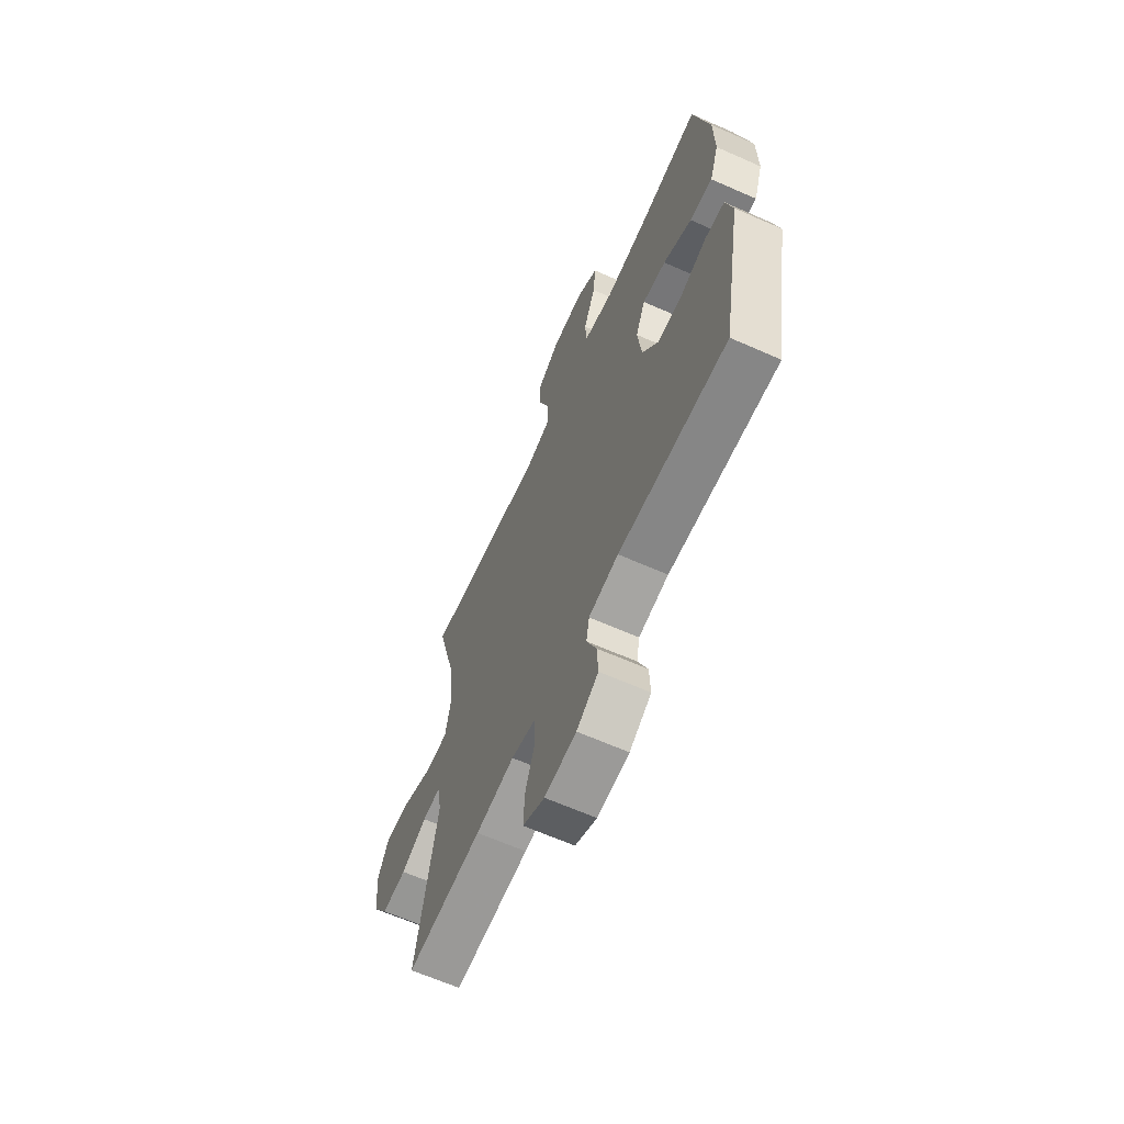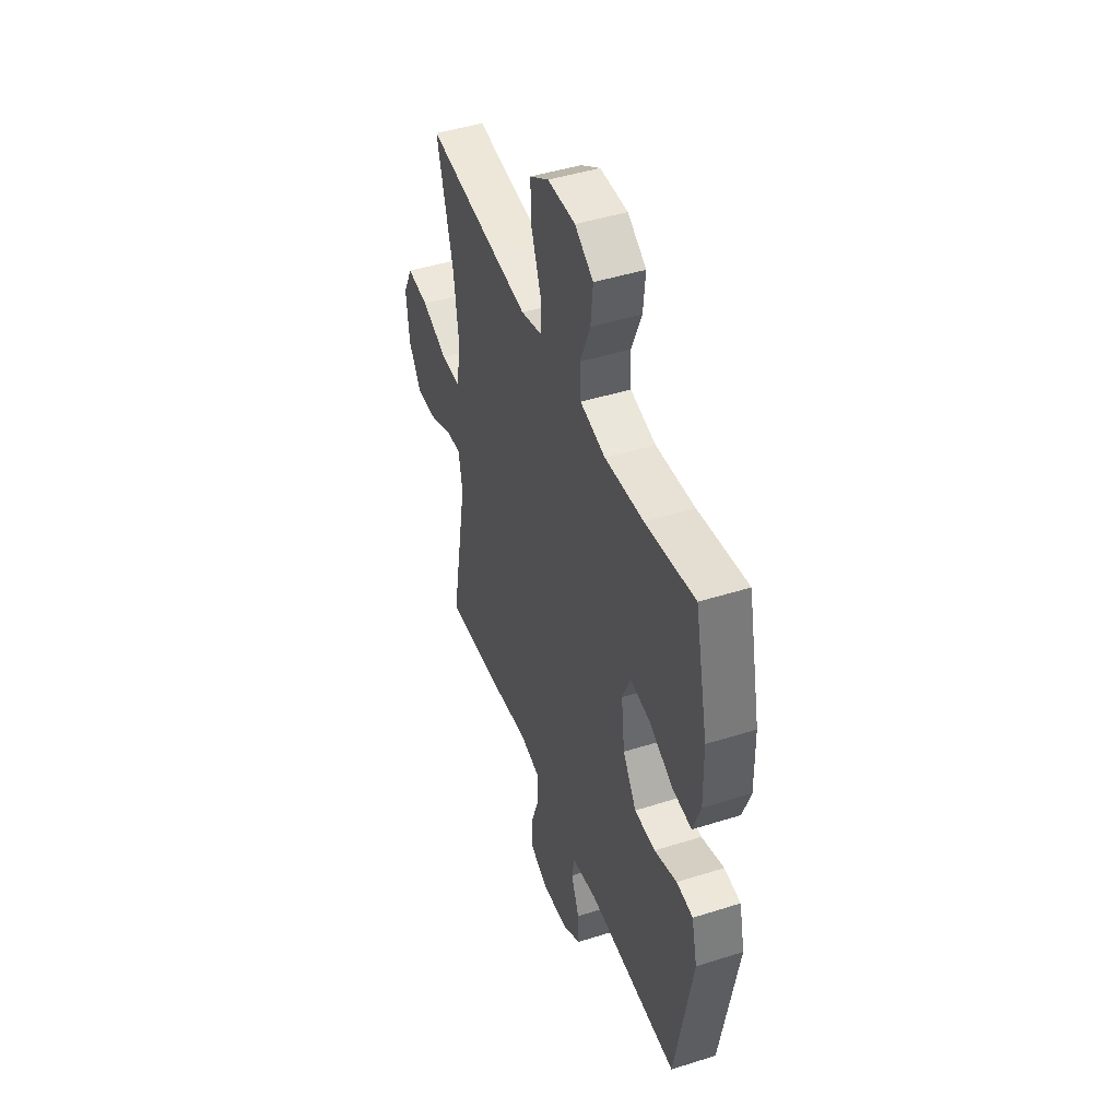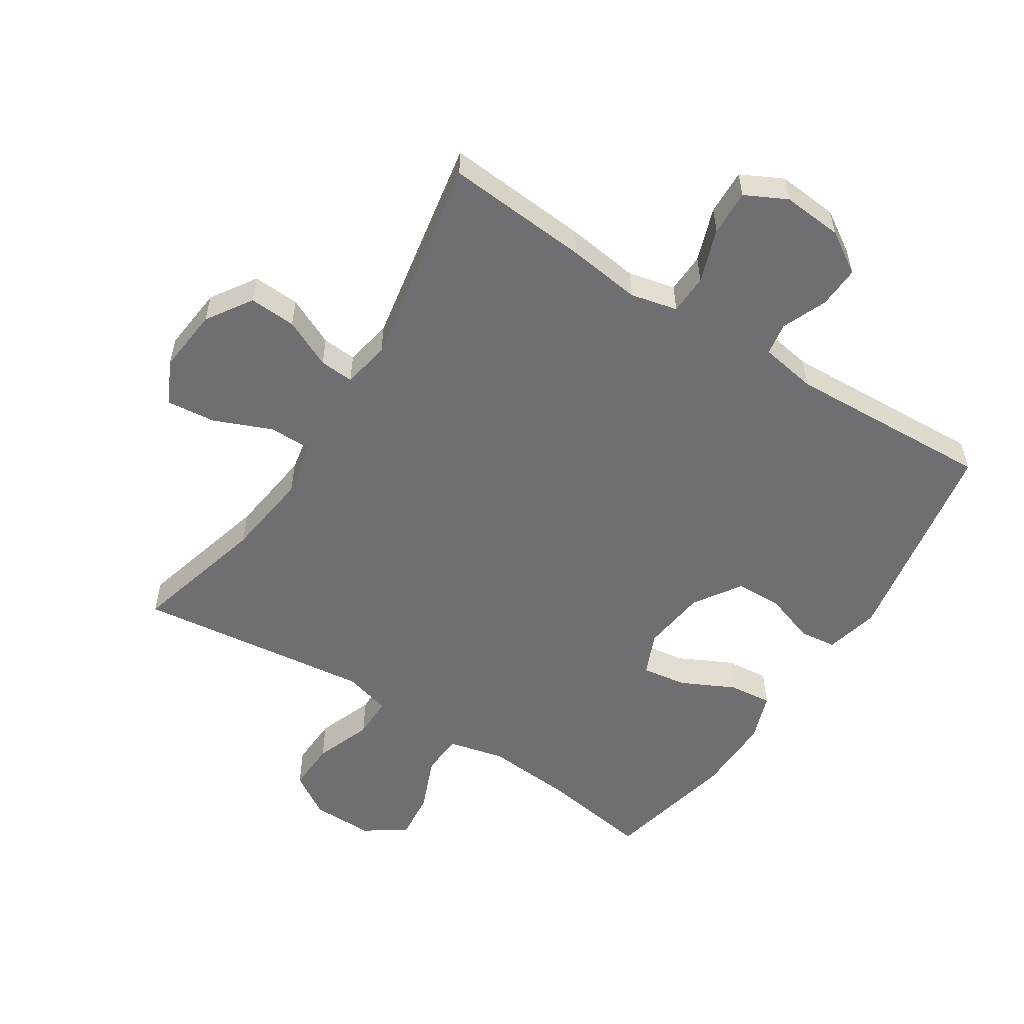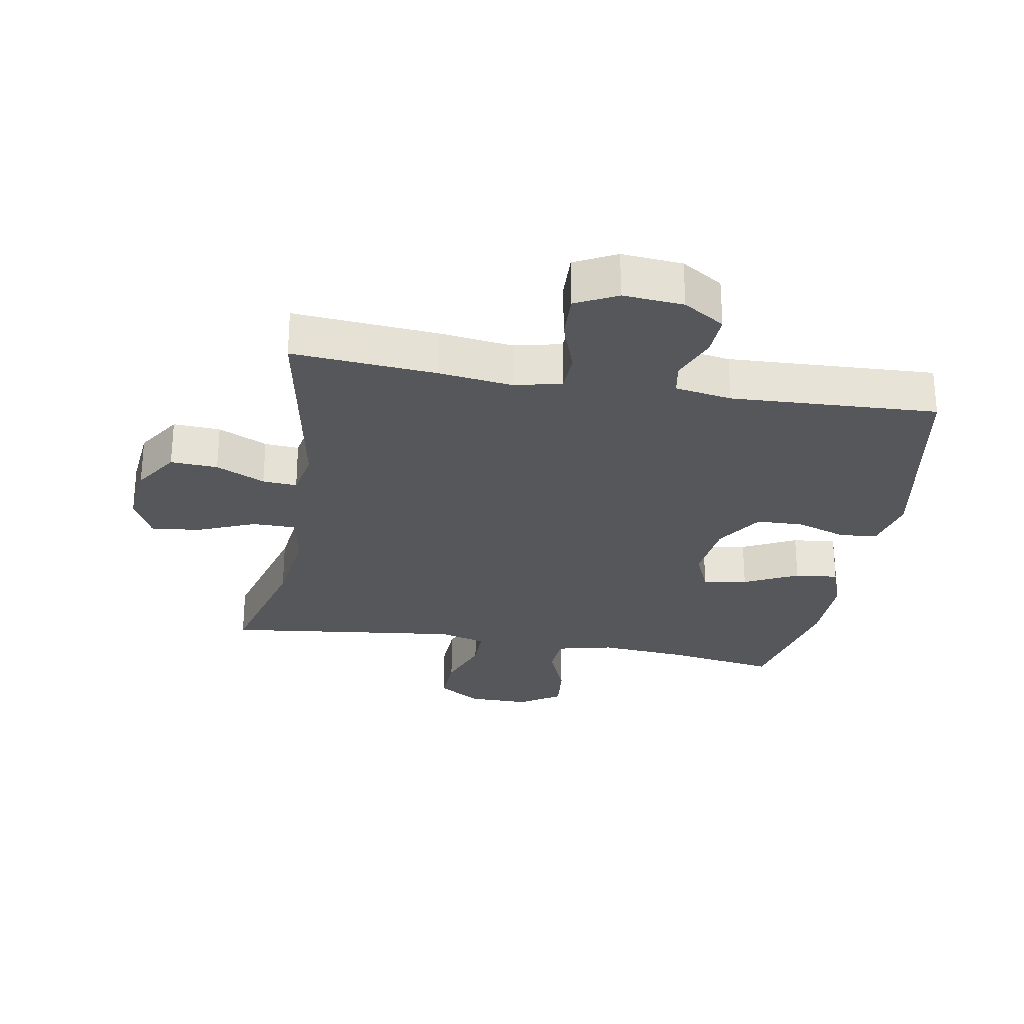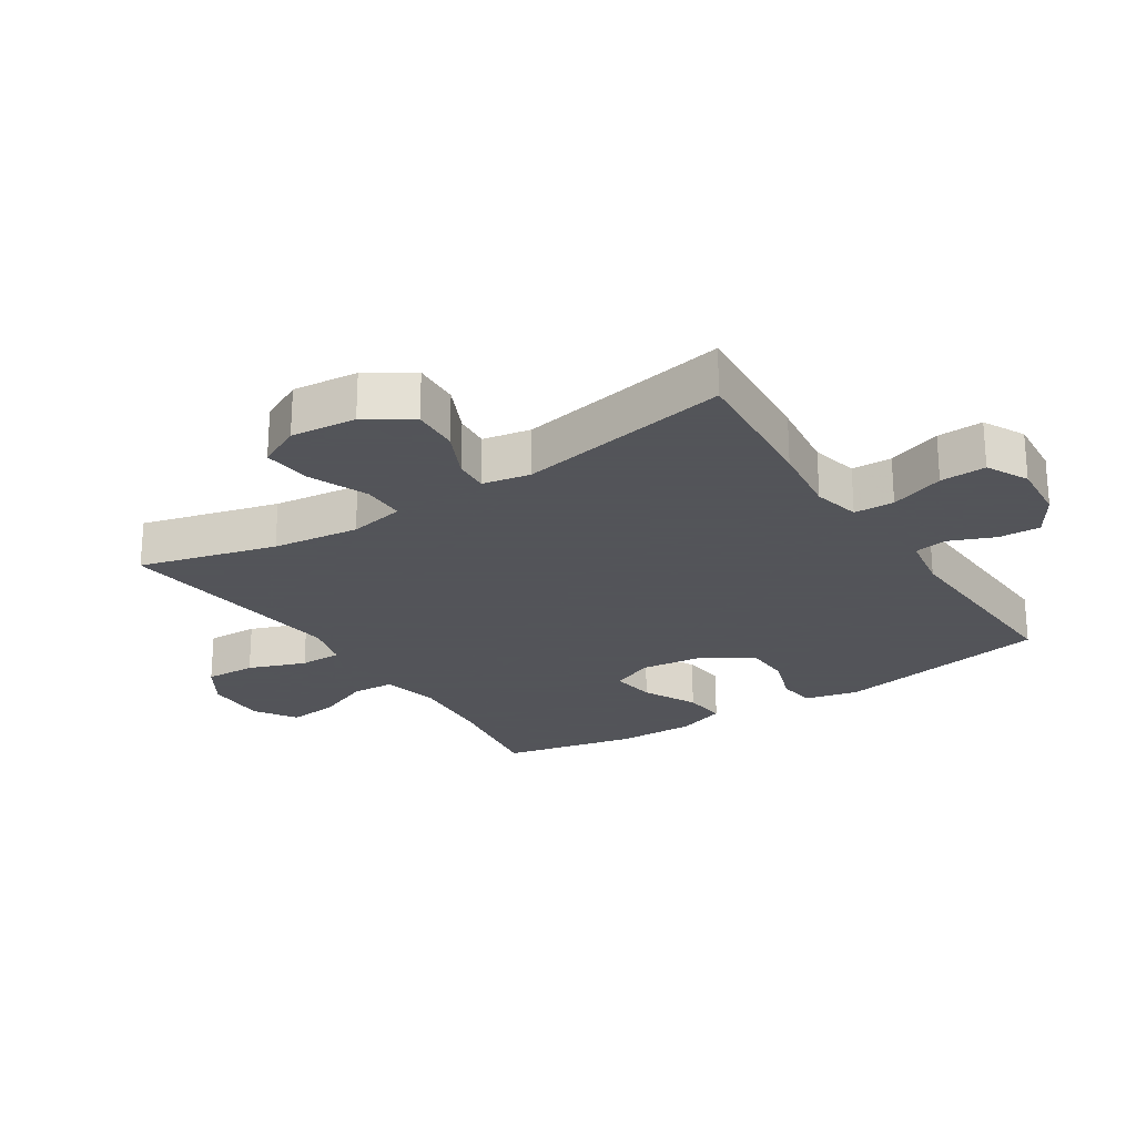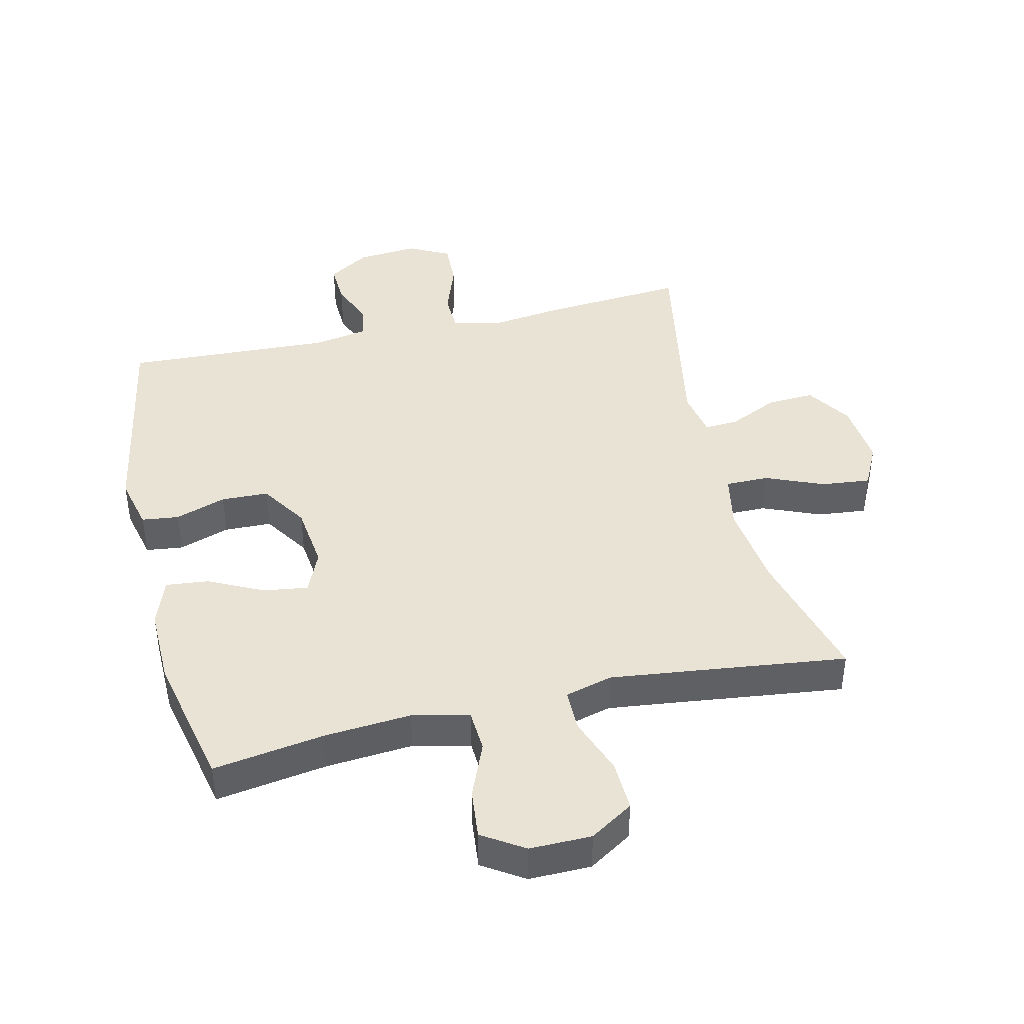
<metadata>
{"format":"obj","ext":"obj","renderer":"f3d","projection":"perspective","resolution":1024,"background":"white","views":[{"elev":-64.7,"azim":-114.0,"up":"+Z"},{"elev":45.5,"azim":-110.1,"up":"+Z"},{"elev":-54.7,"azim":147.2,"up":"+Y"},{"elev":-27.4,"azim":170.1,"up":"+Y"},{"elev":-23.9,"azim":123.0,"up":"+Y"},{"elev":42.3,"azim":-13.2,"up":"+Y"}]}
</metadata>
<code>
v 0.5 0.07 -0.5
v 0.274 0.07 -0.482
v 0.158 0.07 -0.467
v 0.084 0.07 -0.484
v 0.082 0.07 -0.547
v 0.112 0.07 -0.632
v 0.115 0.07 -0.704
v 0.05 0.07 -0.737
v -0.045 0.07 -0.729
v -0.11 0.07 -0.688
v -0.107 0.07 -0.622
v -0.078 0.07 -0.551
v -0.087 0.07 -0.5
v -0.176 0.07 -0.485
v -0.5 0.07 -0.5
v -0.561 0.07 -0.161
v -0.541 0.07 -0.076
v -0.483 0.07 -0.069
v -0.403 0.07 -0.096
v -0.329 0.07 -0.094
v -0.281 0.07 -0.02
v -0.269 0.07 0.082
v -0.298 0.07 0.149
v -0.368 0.07 0.139
v -0.453 0.07 0.097
v -0.521 0.07 0.09
v -0.548 0.07 0.166
v -0.546 0.07 0.289
v -0.5 0.07 0.5
v -0.326 0.07 0.473
v -0.189 0.07 0.462
v -0.1 0.07 0.483
v -0.096 0.07 0.549
v -0.132 0.07 0.636
v -0.14 0.07 0.714
v -0.075 0.07 0.756
v 0.022 0.07 0.755
v 0.09 0.07 0.712
v 0.087 0.07 0.632
v 0.054 0.07 0.542
v 0.054 0.07 0.475
v 0.128 0.07 0.455
v 0.246 0.07 0.469
v 0.5 0.07 0.5
v 0.443 0.07 0.286
v 0.426 0.07 0.15
v 0.443 0.07 0.062
v 0.511 0.07 0.062
v 0.602 0.07 0.1
v 0.679 0.07 0.108
v 0.713 0.07 0.04
v 0.703 0.07 -0.063
v 0.657 0.07 -0.134
v 0.583 0.07 -0.13
v 0.506 0.07 -0.094
v 0.452 0.07 -0.09
v 0.438 0.07 -0.165
v 0.5 0 -0.5
v 0.274 0 -0.482
v 0.158 0 -0.467
v 0.084 0 -0.484
v 0.082 0 -0.547
v 0.112 0 -0.632
v 0.115 0 -0.704
v 0.05 0 -0.737
v -0.045 0 -0.729
v -0.11 0 -0.688
v -0.107 0 -0.622
v -0.078 0 -0.551
v -0.087 0 -0.5
v -0.176 0 -0.485
v -0.5 0 -0.5
v -0.561 0 -0.161
v -0.541 0 -0.076
v -0.483 0 -0.069
v -0.403 0 -0.096
v -0.329 0 -0.094
v -0.281 0 -0.02
v -0.269 0 0.082
v -0.298 0 0.149
v -0.368 0 0.139
v -0.453 0 0.097
v -0.521 0 0.09
v -0.548 0 0.166
v -0.546 0 0.289
v -0.5 0 0.5
v -0.326 0 0.473
v -0.189 0 0.462
v -0.1 0 0.483
v -0.096 0 0.549
v -0.132 0 0.636
v -0.14 0 0.714
v -0.075 0 0.756
v 0.022 0 0.755
v 0.09 0 0.712
v 0.087 0 0.632
v 0.054 0 0.542
v 0.054 0 0.475
v 0.128 0 0.455
v 0.246 0 0.469
v 0.5 0 0.5
v 0.443 0 0.286
v 0.426 0 0.15
v 0.443 0 0.062
v 0.511 0 0.062
v 0.602 0 0.1
v 0.679 0 0.108
v 0.713 0 0.04
v 0.703 0 -0.063
v 0.657 0 -0.134
v 0.583 0 -0.13
v 0.506 0 -0.094
v 0.452 0 -0.09
v 0.438 0 -0.165
f 53 54 55
f 52 53 55
f 51 52 55
f 50 51 55
f 49 50 55
f 48 49 55
f 47 48 55 56
f 46 47 56 57
f 43 44 45
f 42 43 45 46
f 41 42 46 57
f 38 39 40
f 37 38 40
f 36 37 40
f 35 36 40
f 34 35 40
f 33 34 40
f 32 33 40 41
f 1 2 3
f 57 1 3
f 41 57 3
f 32 41 3
f 31 32 3
f 28 29 30
f 27 28 30
f 26 27 30
f 25 26 30
f 24 25 30
f 23 24 30 31
f 17 18 19
f 16 17 19
f 15 16 19
f 14 15 19
f 13 14 19 20
f 10 11 12
f 9 10 12
f 8 9 12
f 7 8 12
f 6 7 12
f 5 6 12
f 4 5 12 13
f 31 3 4
f 23 31 4
f 22 23 4
f 4 13 20 21
f 4 21 22
f 112 111 110
f 112 110 109
f 112 109 108
f 112 108 107
f 112 107 106
f 112 106 105
f 113 112 105 104
f 114 113 104 103
f 102 101 100
f 103 102 100 99
f 114 103 99 98
f 97 96 95
f 97 95 94
f 97 94 93
f 97 93 92
f 97 92 91
f 97 91 90
f 98 97 90 89
f 60 59 58
f 60 58 114
f 60 114 98
f 60 98 89
f 60 89 88
f 87 86 85
f 87 85 84
f 87 84 83
f 87 83 82
f 87 82 81
f 88 87 81 80
f 76 75 74
f 76 74 73
f 76 73 72
f 76 72 71
f 77 76 71 70
f 69 68 67
f 69 67 66
f 69 66 65
f 69 65 64
f 69 64 63
f 69 63 62
f 70 69 62 61
f 61 60 88
f 61 88 80
f 61 80 79
f 78 77 70 61
f 79 78 61
f 1 58 59 2
f 2 59 60 3
f 3 60 61 4
f 4 61 62 5
f 5 62 63 6
f 6 63 64 7
f 7 64 65 8
f 8 65 66 9
f 9 66 67 10
f 10 67 68 11
f 11 68 69 12
f 12 69 70 13
f 13 70 71 14
f 14 71 72 15
f 15 72 73 16
f 16 73 74 17
f 17 74 75 18
f 18 75 76 19
f 19 76 77 20
f 20 77 78 21
f 21 78 79 22
f 22 79 80 23
f 23 80 81 24
f 24 81 82 25
f 25 82 83 26
f 26 83 84 27
f 27 84 85 28
f 28 85 86 29
f 29 86 87 30
f 30 87 88 31
f 31 88 89 32
f 32 89 90 33
f 33 90 91 34
f 34 91 92 35
f 35 92 93 36
f 36 93 94 37
f 37 94 95 38
f 38 95 96 39
f 39 96 97 40
f 40 97 98 41
f 41 98 99 42
f 42 99 100 43
f 43 100 101 44
f 44 101 102 45
f 45 102 103 46
f 46 103 104 47
f 47 104 105 48
f 48 105 106 49
f 49 106 107 50
f 50 107 108 51
f 51 108 109 52
f 52 109 110 53
f 53 110 111 54
f 54 111 112 55
f 55 112 113 56
f 56 113 114 57
f 57 114 58 1

</code>
